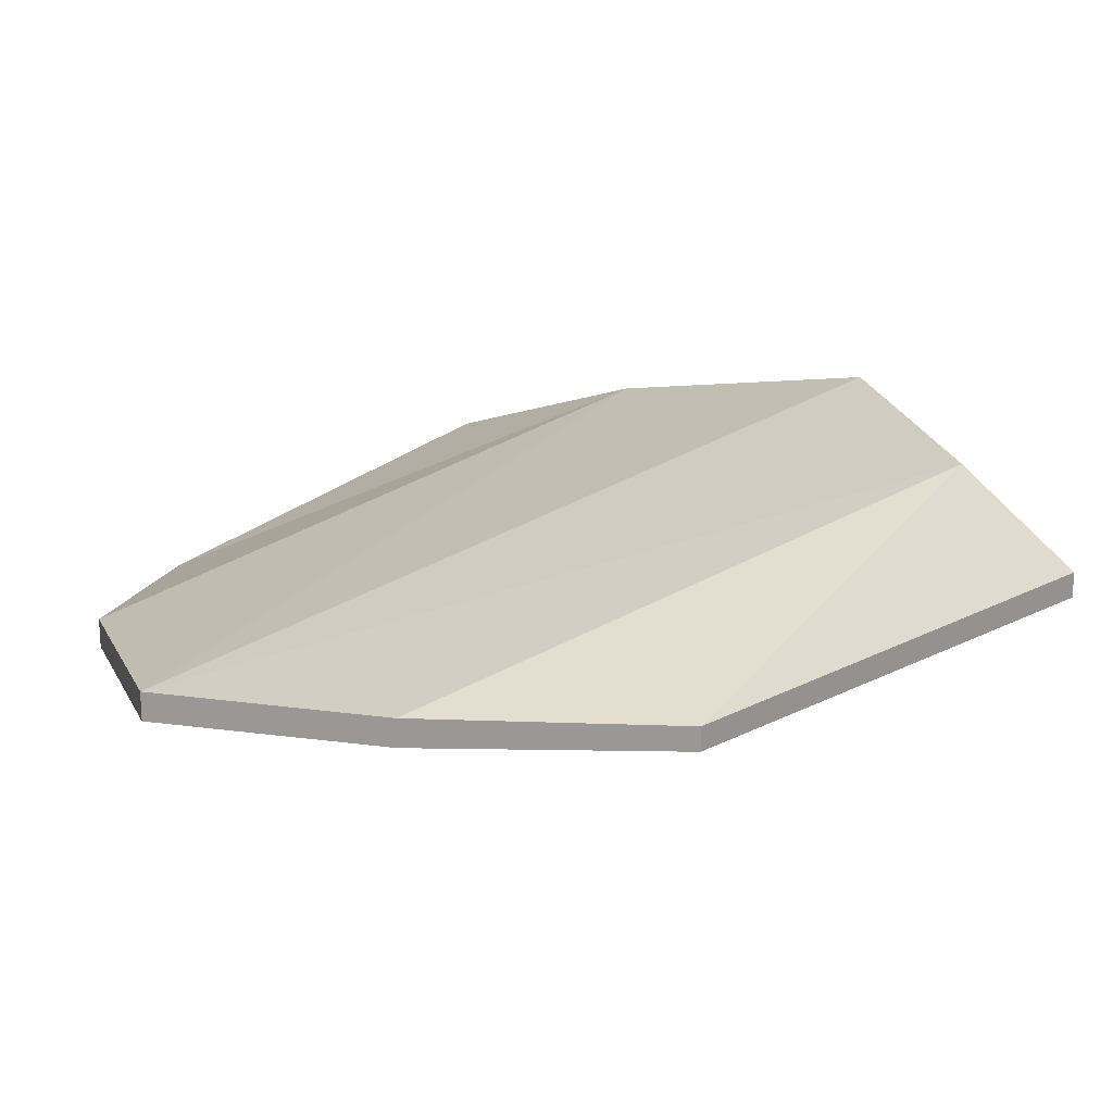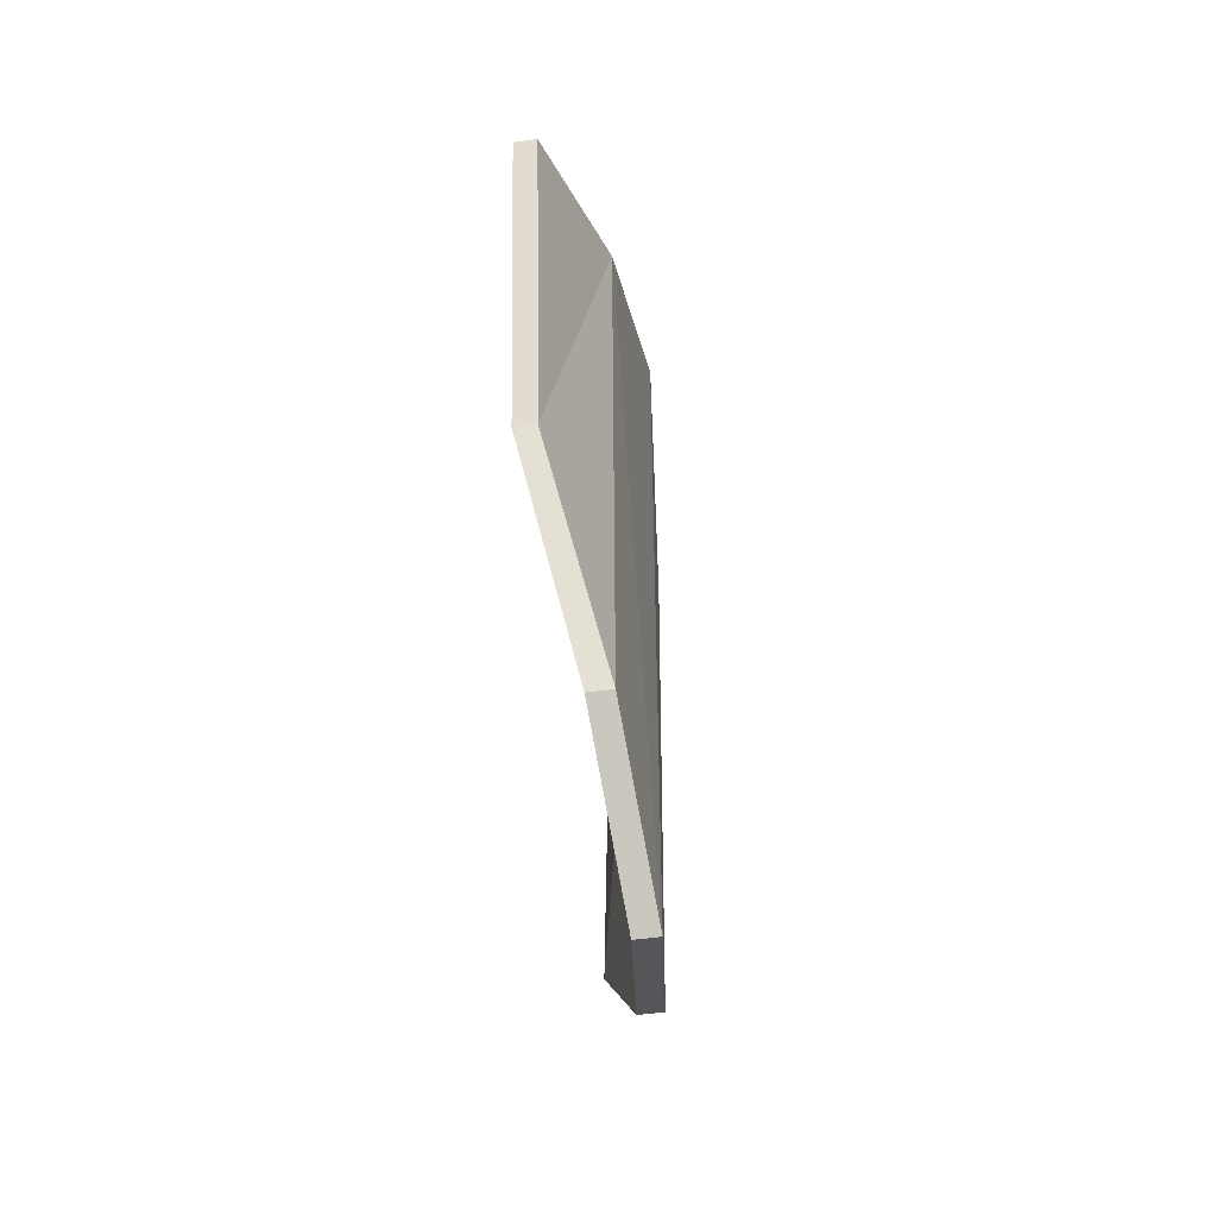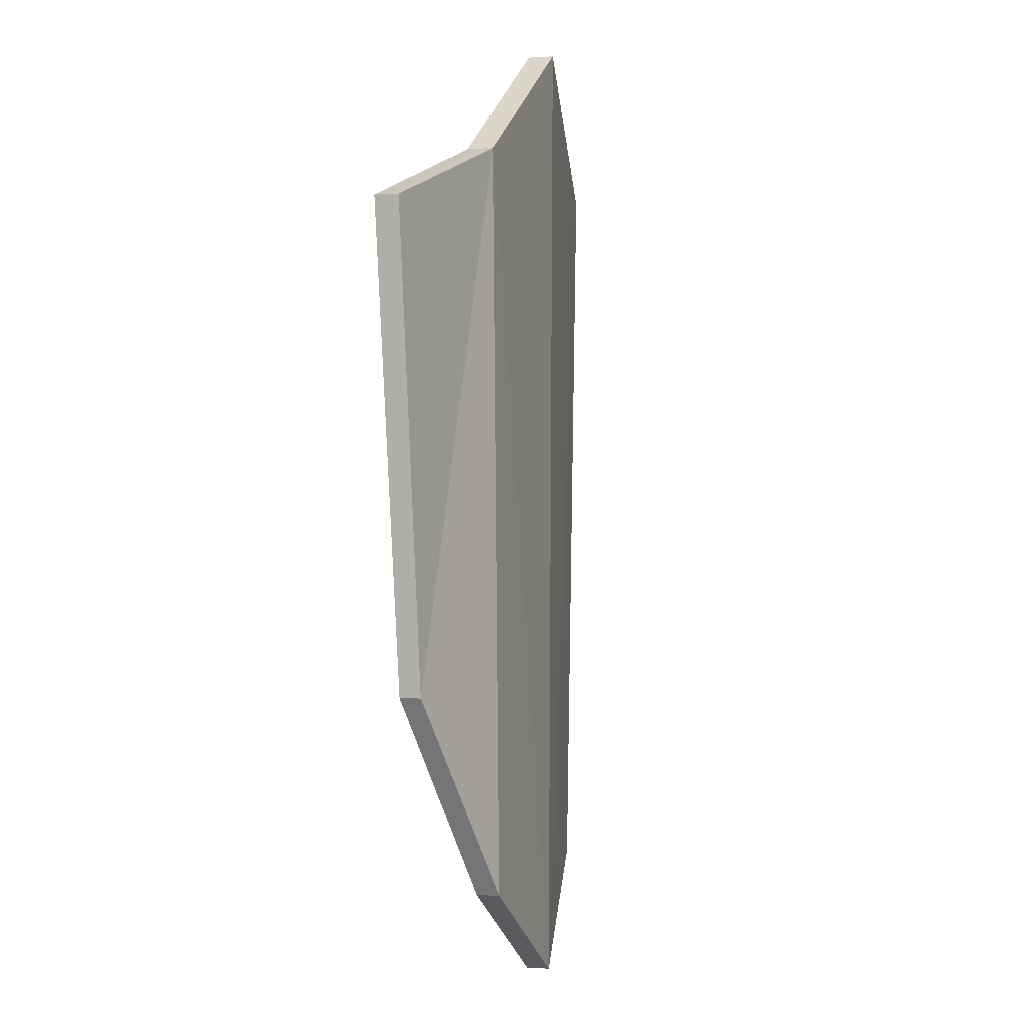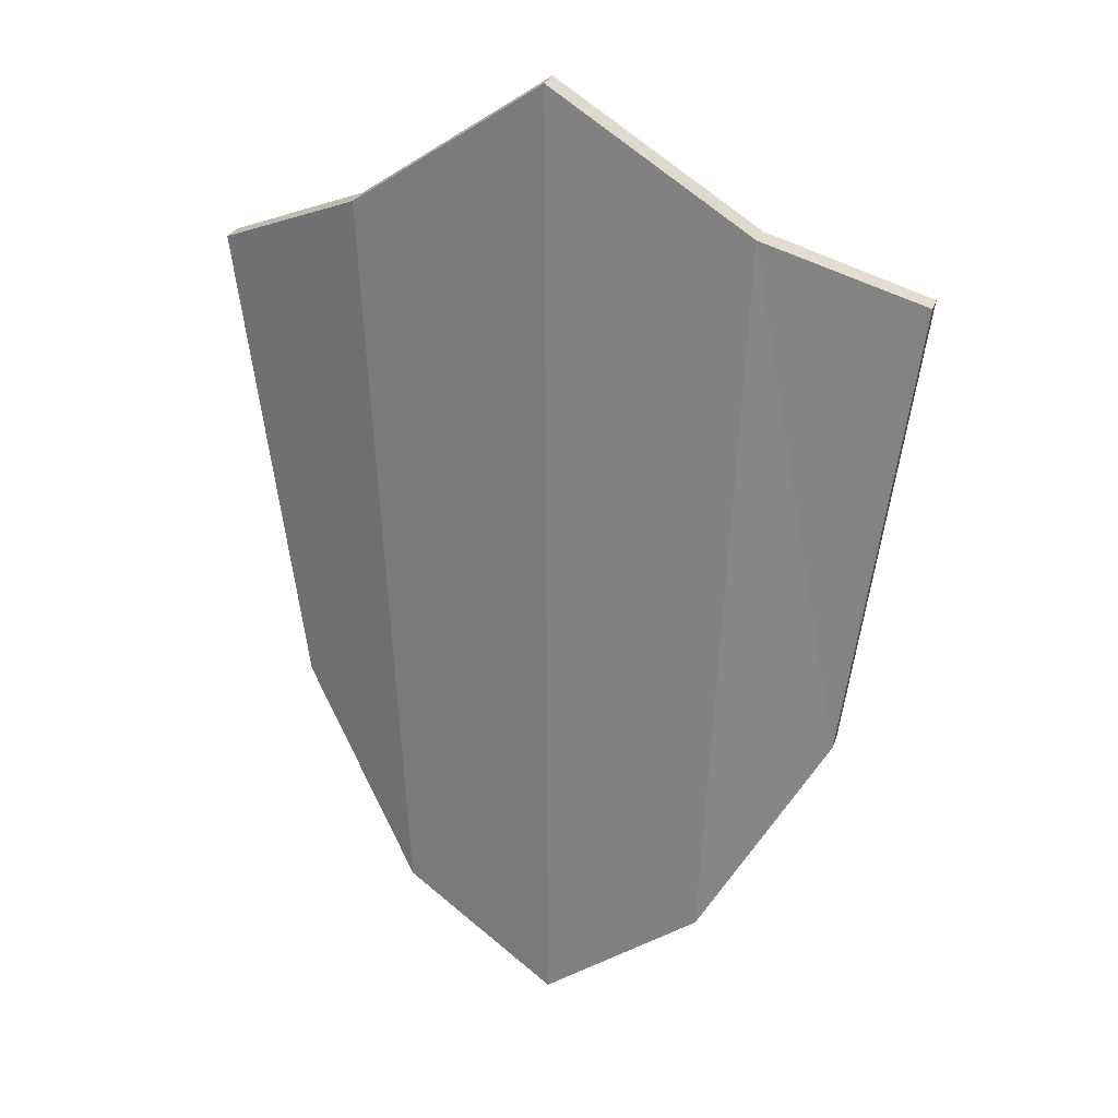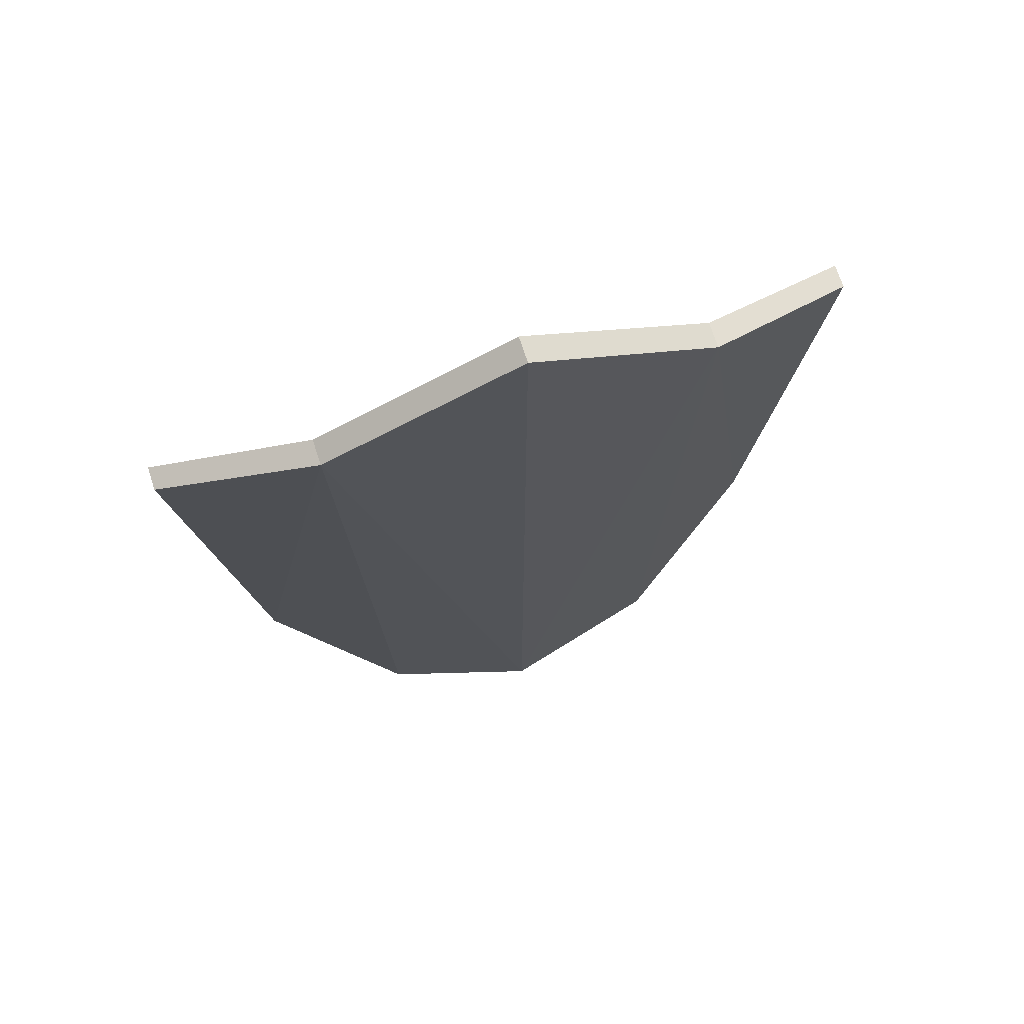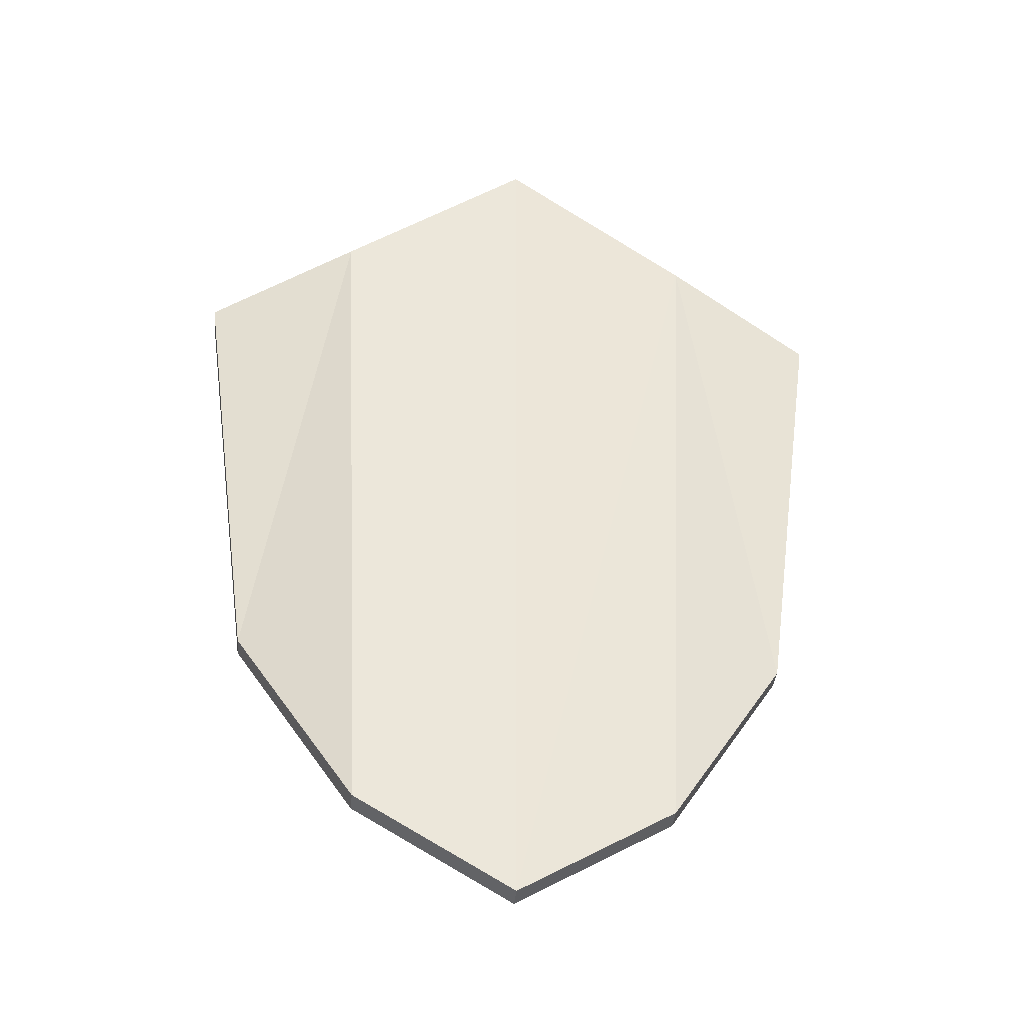
<metadata>
{"format":"obj","ext":"obj","renderer":"f3d","projection":"perspective","resolution":1024,"background":"white","views":[{"elev":20.6,"azim":-142.0,"up":"+Y"},{"elev":-59.6,"azim":97.5,"up":"+Z"},{"elev":-0.4,"azim":104.1,"up":"+Z"},{"elev":26.9,"azim":-163.2,"up":"+Z"},{"elev":69.9,"azim":162.2,"up":"+Z"},{"elev":-40.3,"azim":174.2,"up":"+Z"}]}
</metadata>
<code>
o shield_1
v -0.2631 -0.006899 -0.2844
v -0.2631 0.01306 -0.2844
v -0.3249 -0.01109 0.1604
v -0.3249 0.01109 0.1604
v -0.1805 0.03388 0.2228
v -0.1805 0.05852 0.2228
v -0.1462 0.03357 -0.4791
v -0.1462 0.05575 -0.4791
v 0.2631 -0.006899 -0.2844
v 0.2631 0.01306 -0.2844
v 0.3249 -0.01109 0.1604
v 0.3249 0.01109 0.1604
v 0.1805 0.03388 0.2228
v -0 0.04928 0.346
v -0 0.07392 0.346
v 0.1805 0.05852 0.2228
v 0 0.04743 -0.5762
v 0.1462 0.03357 -0.4791
v 0.1462 0.05575 -0.4791
v 0 0.06961 -0.5762
f 5 4 3
f 4 1 3
f 5 1 7
f 6 2 4
f 6 20 8
f 5 17 14
f 2 7 1
f 8 17 7
f 14 6 5
f 13 12 16
f 9 12 11
f 13 9 11
f 10 16 12
f 16 20 15
f 17 13 14
f 18 10 9
f 17 19 18
f 14 16 15
f 5 6 4
f 4 2 1
f 5 3 1
f 6 8 2
f 6 15 20
f 5 7 17
f 2 8 7
f 8 20 17
f 14 15 6
f 13 11 12
f 9 10 12
f 13 18 9
f 10 19 16
f 16 19 20
f 17 18 13
f 18 19 10
f 17 20 19
f 14 13 16

</code>
